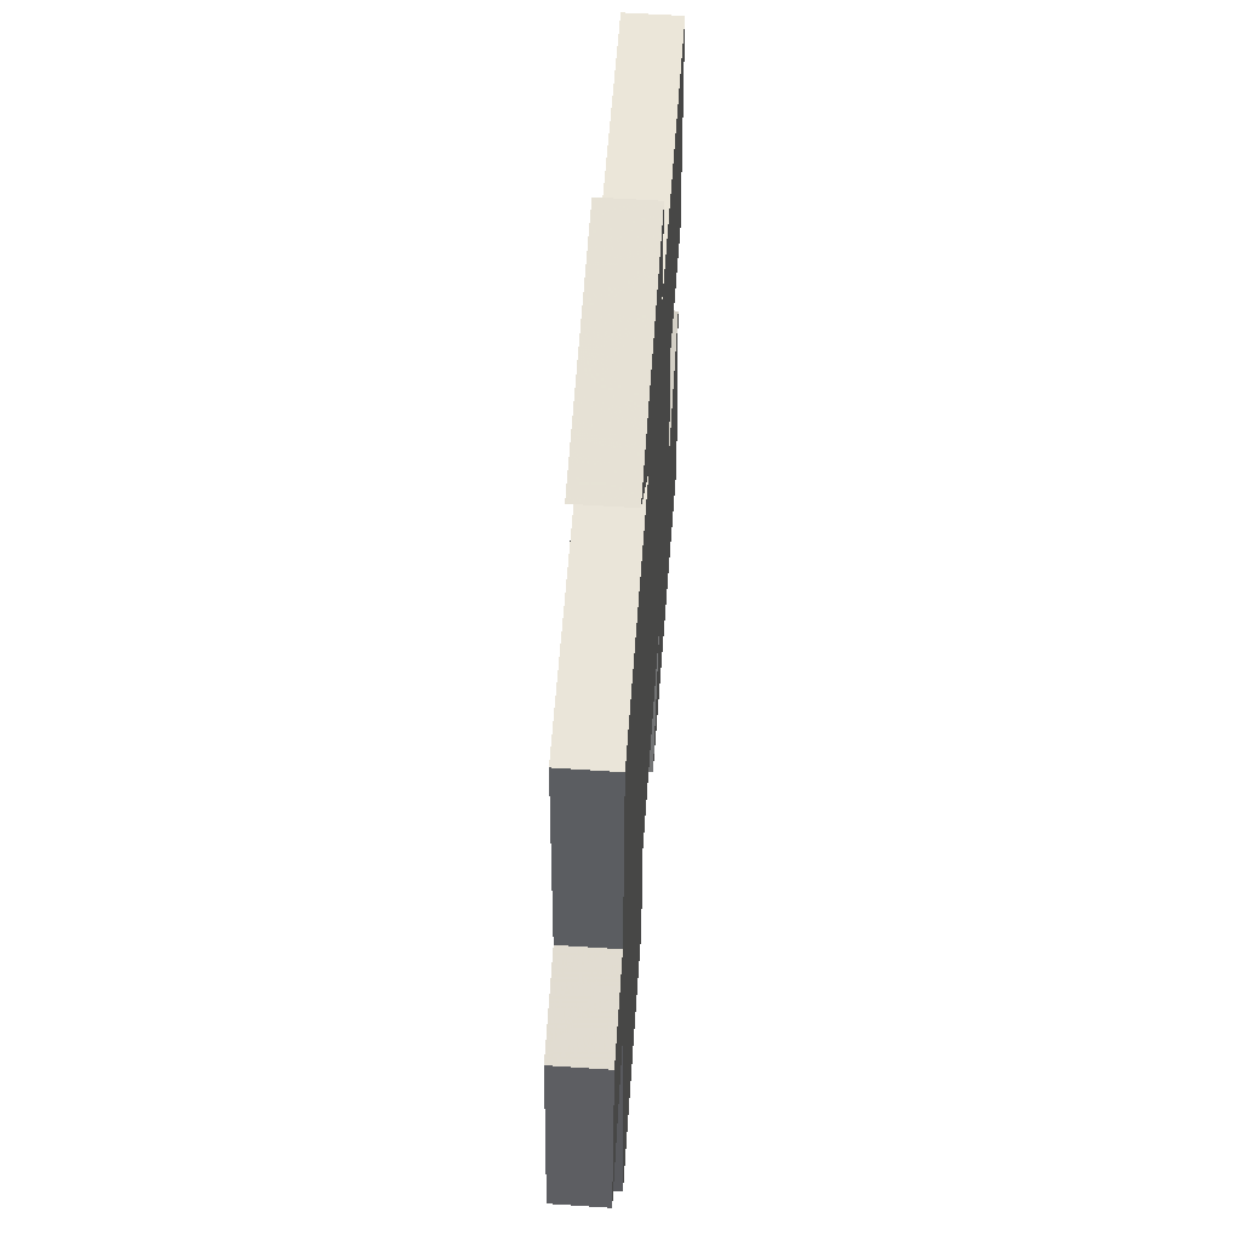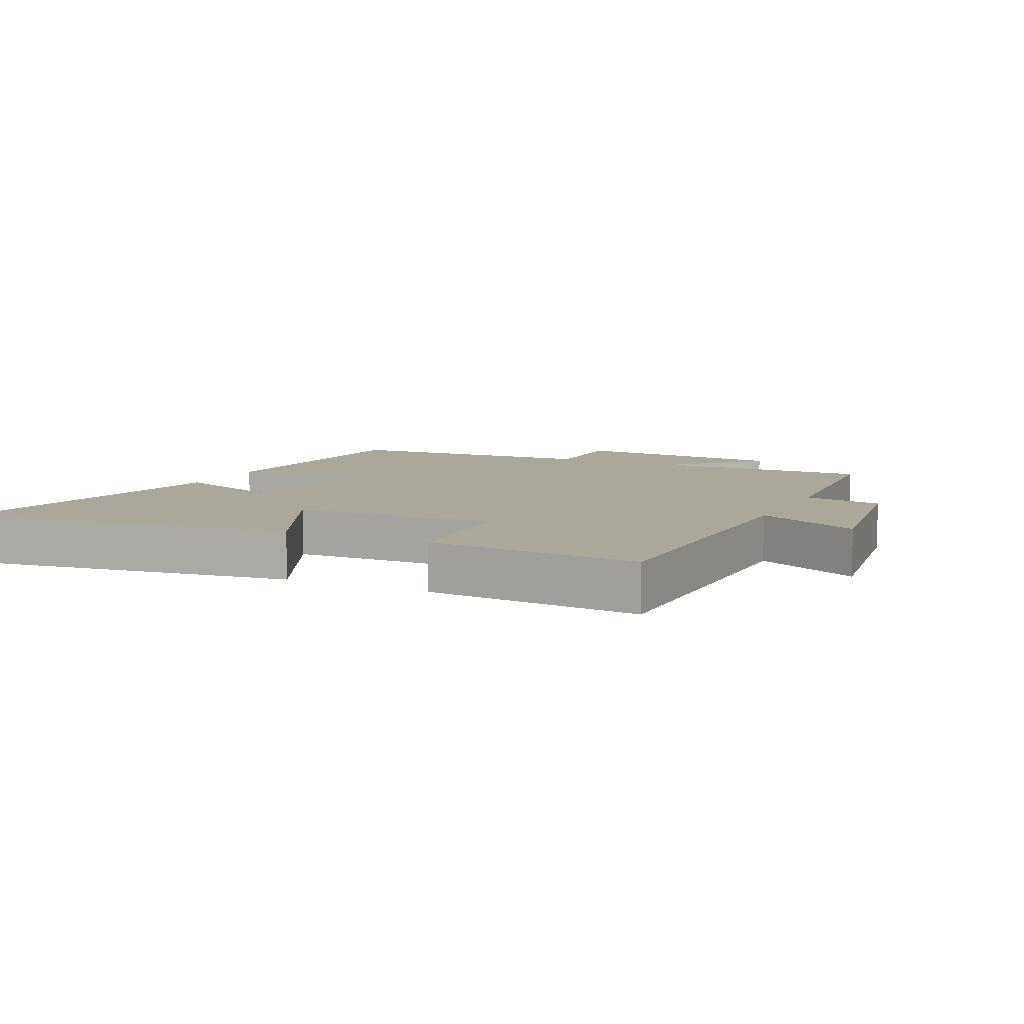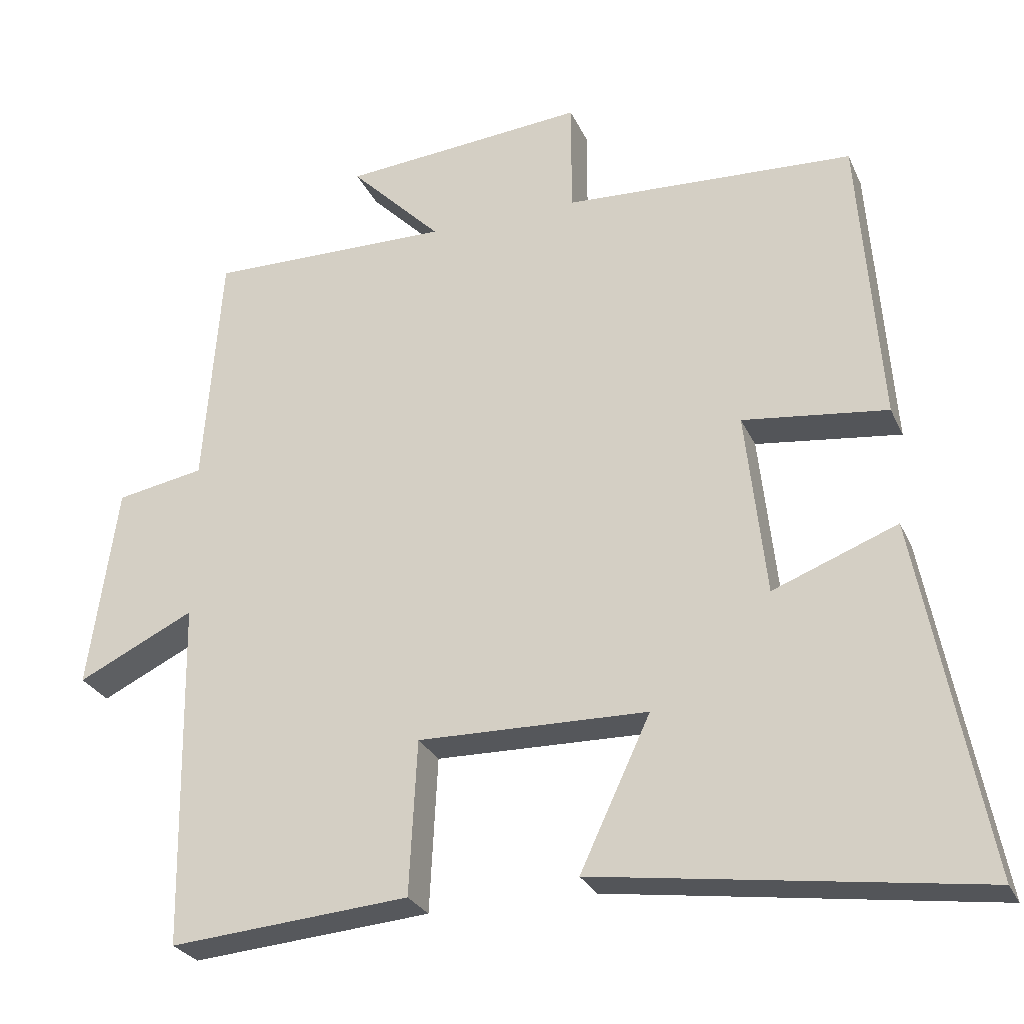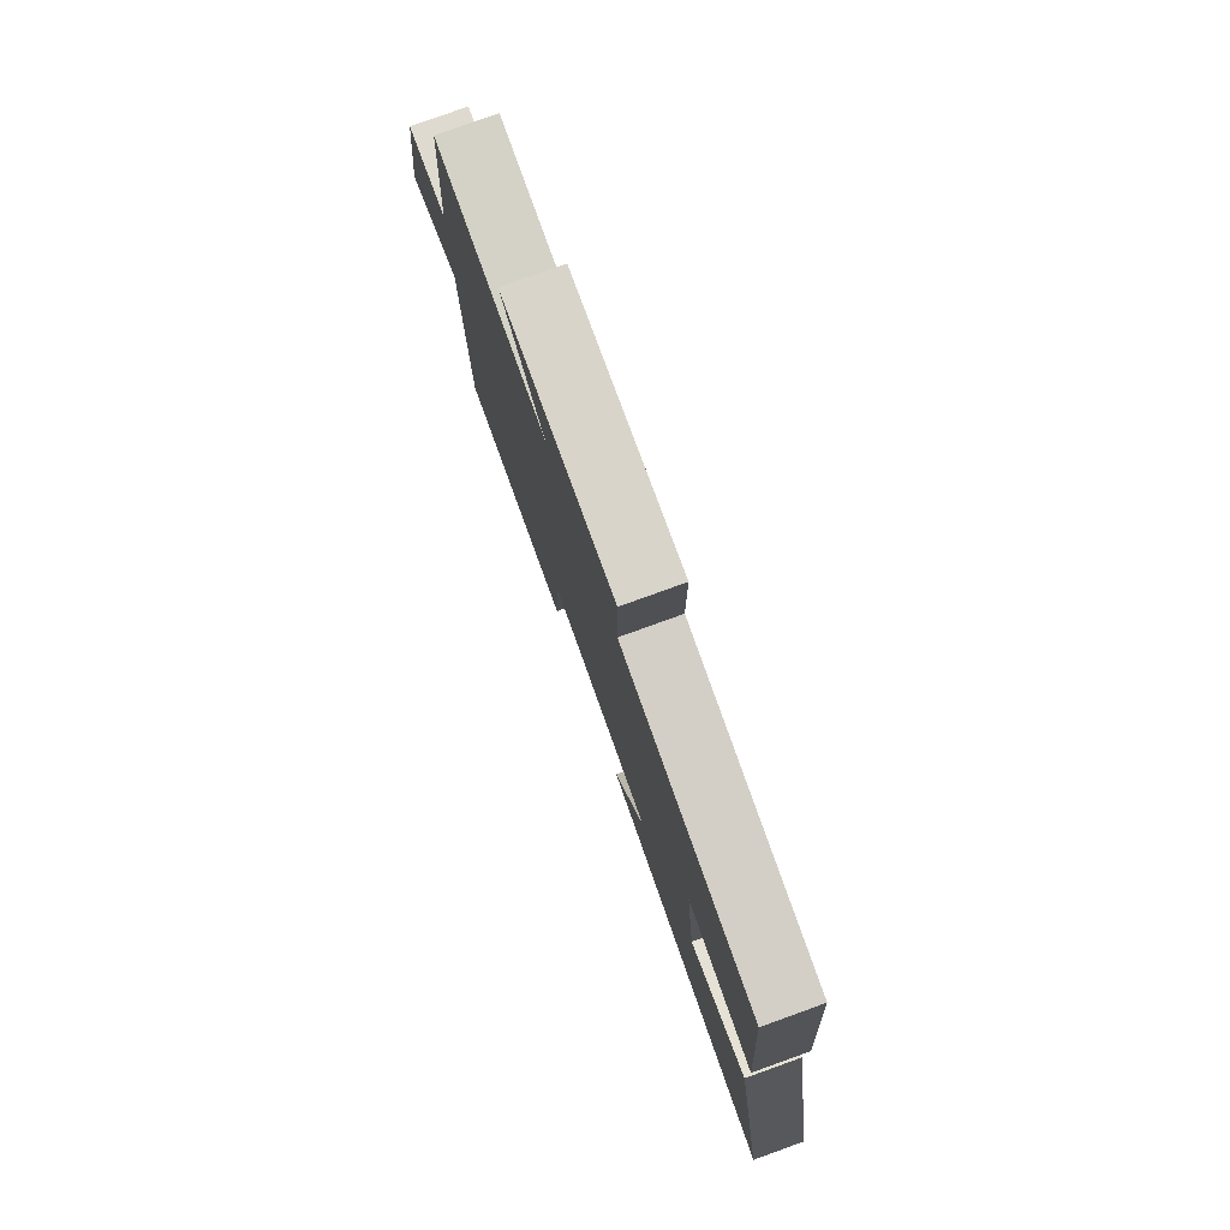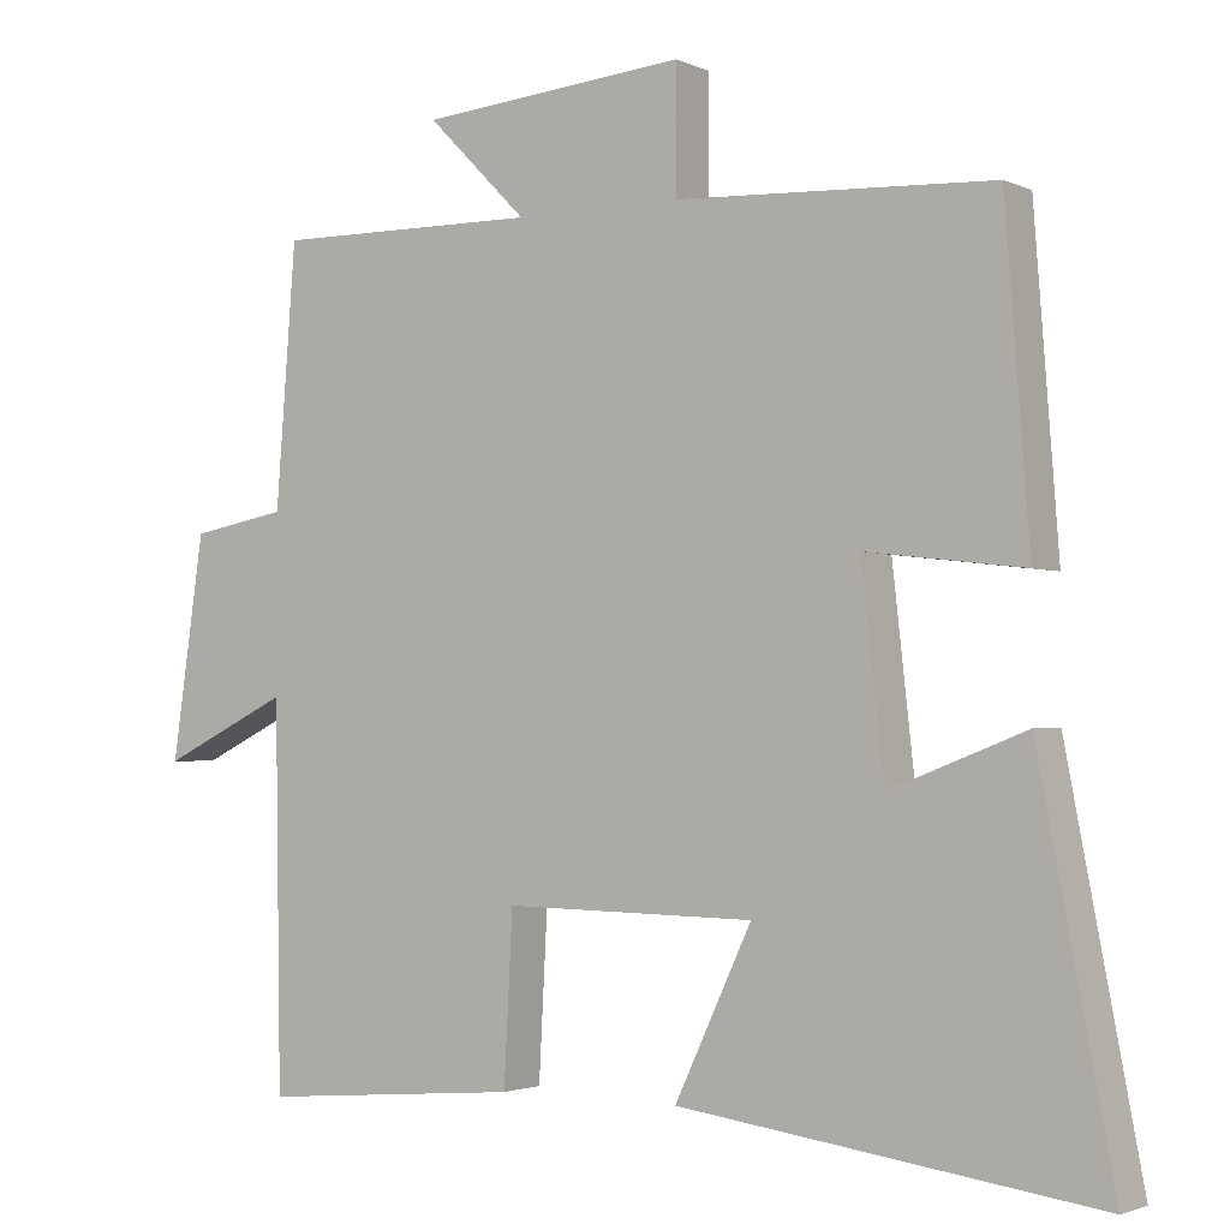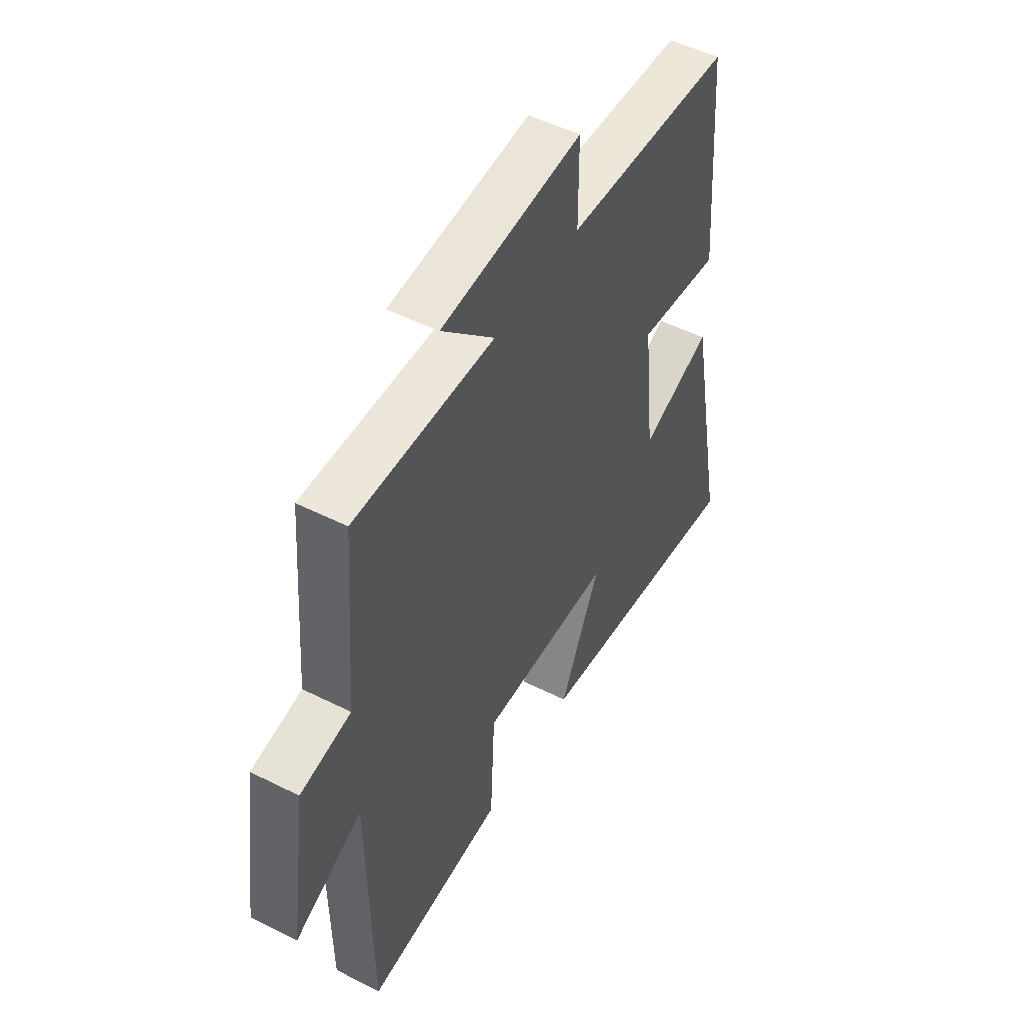
<metadata>
{"format":"obj","ext":"obj","renderer":"f3d","projection":"perspective","resolution":1024,"background":"white","views":[{"elev":58.8,"azim":-86.0,"up":"+Z"},{"elev":8.1,"azim":-154.6,"up":"+Y"},{"elev":-27.2,"azim":20.5,"up":"+Z"},{"elev":79.2,"azim":70.2,"up":"+Z"},{"elev":-2.3,"azim":33.3,"up":"+Z"},{"elev":50.4,"azim":-61.1,"up":"+Z"}]}
</metadata>
<code>
v -0.492 0.07 -0.527
v -0.5 0.07 -0.048
v -0.661 0.07 -0.126
v -0.621 0.07 0.154
v -0.5 0.07 0.176
v -0.475 0.07 0.504
v -0.14 0.07 0.5
v -0.266 0.07 0.627
v 0.07 0.07 0.657
v 0.07 0.07 0.5
v 0.47 0.07 0.481
v 0.5 0.07 0.077
v 0.301 0.07 0.101
v 0.329 0.07 -0.153
v 0.5 0.07 -0.087
v 0.593 0.07 -0.573
v 0.068 0.07 -0.5
v 0.165 0.07 -0.294
v -0.151 0.07 -0.288
v -0.162 0.07 -0.5
v -0.492 0 -0.527
v -0.5 0 -0.048
v -0.661 0 -0.126
v -0.621 0 0.154
v -0.5 0 0.176
v -0.475 0 0.504
v -0.14 0 0.5
v -0.266 0 0.627
v 0.07 0 0.657
v 0.07 0 0.5
v 0.47 0 0.481
v 0.5 0 0.077
v 0.301 0 0.101
v 0.329 0 -0.153
v 0.5 0 -0.087
v 0.593 0 -0.573
v 0.068 0 -0.5
v 0.165 0 -0.294
v -0.151 0 -0.288
v -0.162 0 -0.5
f 19 20 1 2
f 18 19 2
f 16 17 18
f 15 16 18
f 14 15 18
f 13 14 18 2
f 10 11 12 13
f 10 13 2
f 7 8 9 10
f 7 10 2 3
f 5 6 7
f 5 7 3
f 3 4 5
f 22 21 40 39
f 22 39 38
f 38 37 36
f 38 36 35
f 38 35 34
f 22 38 34 33
f 33 32 31 30
f 22 33 30
f 30 29 28 27
f 23 22 30 27
f 27 26 25
f 23 27 25
f 25 24 23
f 1 21 22 2
f 2 22 23 3
f 3 23 24 4
f 4 24 25 5
f 5 25 26 6
f 6 26 27 7
f 7 27 28 8
f 8 28 29 9
f 9 29 30 10
f 10 30 31 11
f 11 31 32 12
f 12 32 33 13
f 13 33 34 14
f 14 34 35 15
f 15 35 36 16
f 16 36 37 17
f 17 37 38 18
f 18 38 39 19
f 19 39 40 20
f 20 40 21 1

</code>
